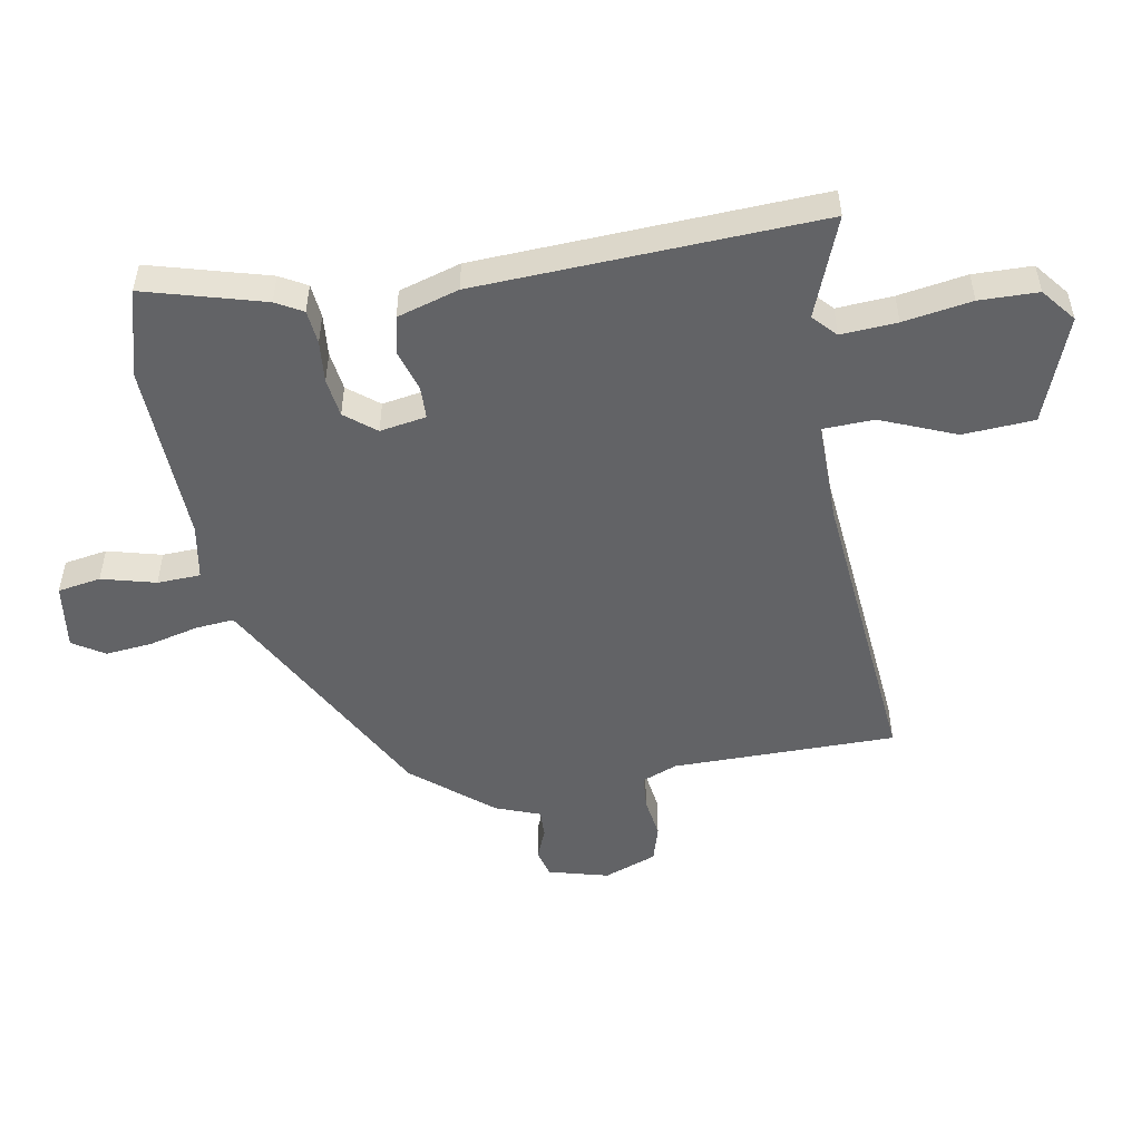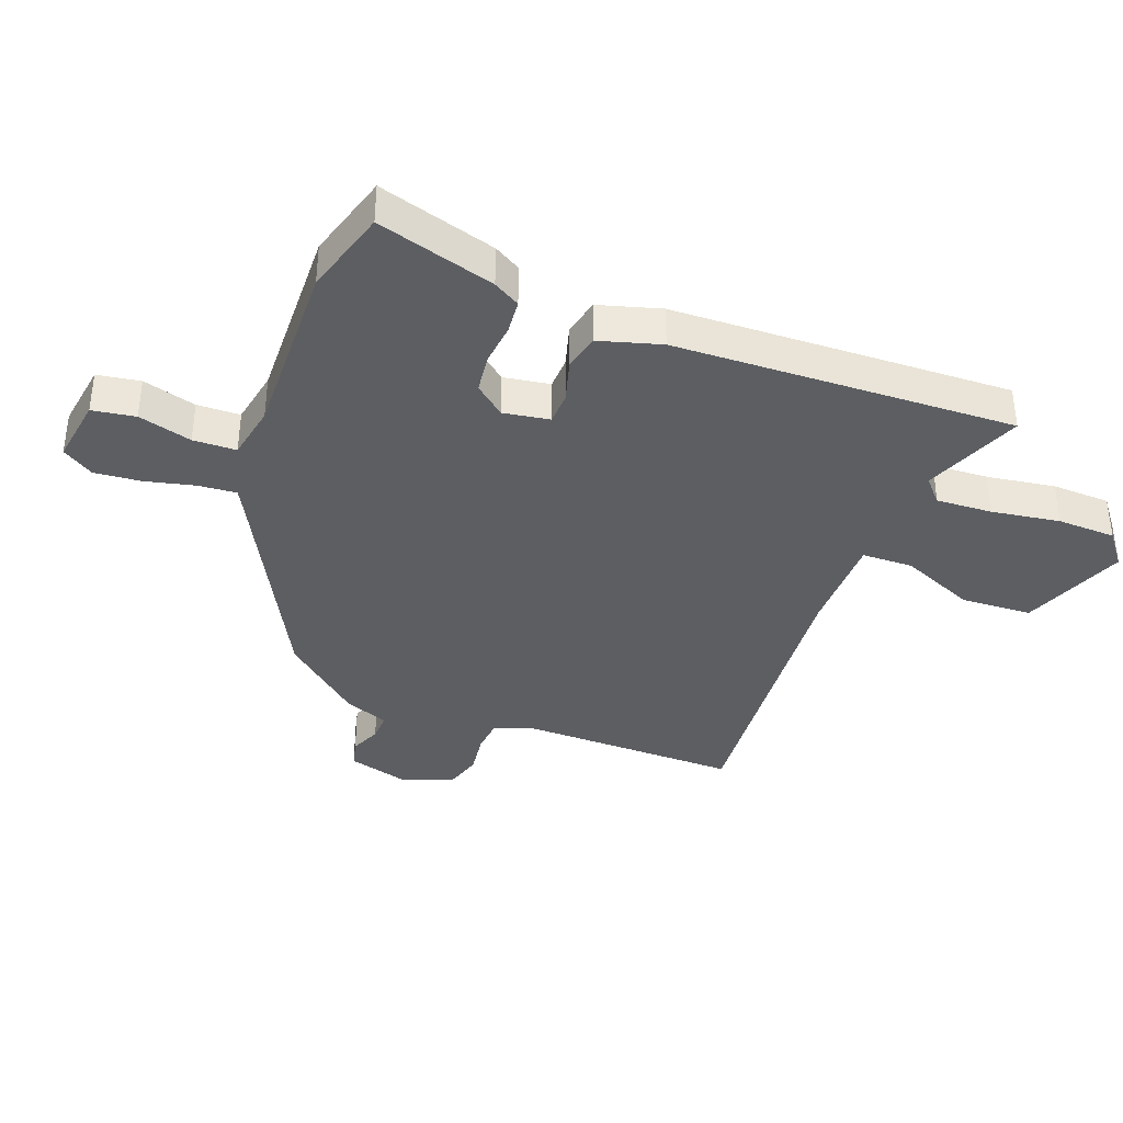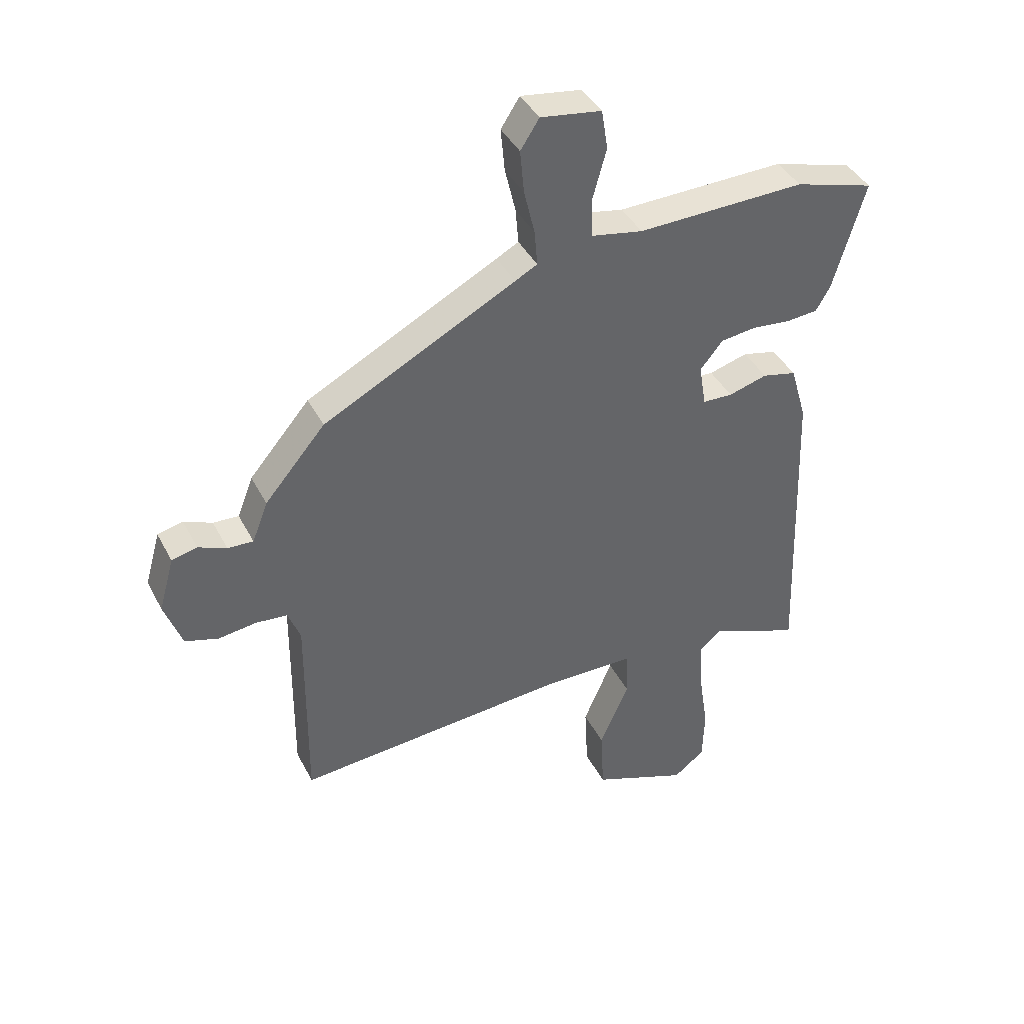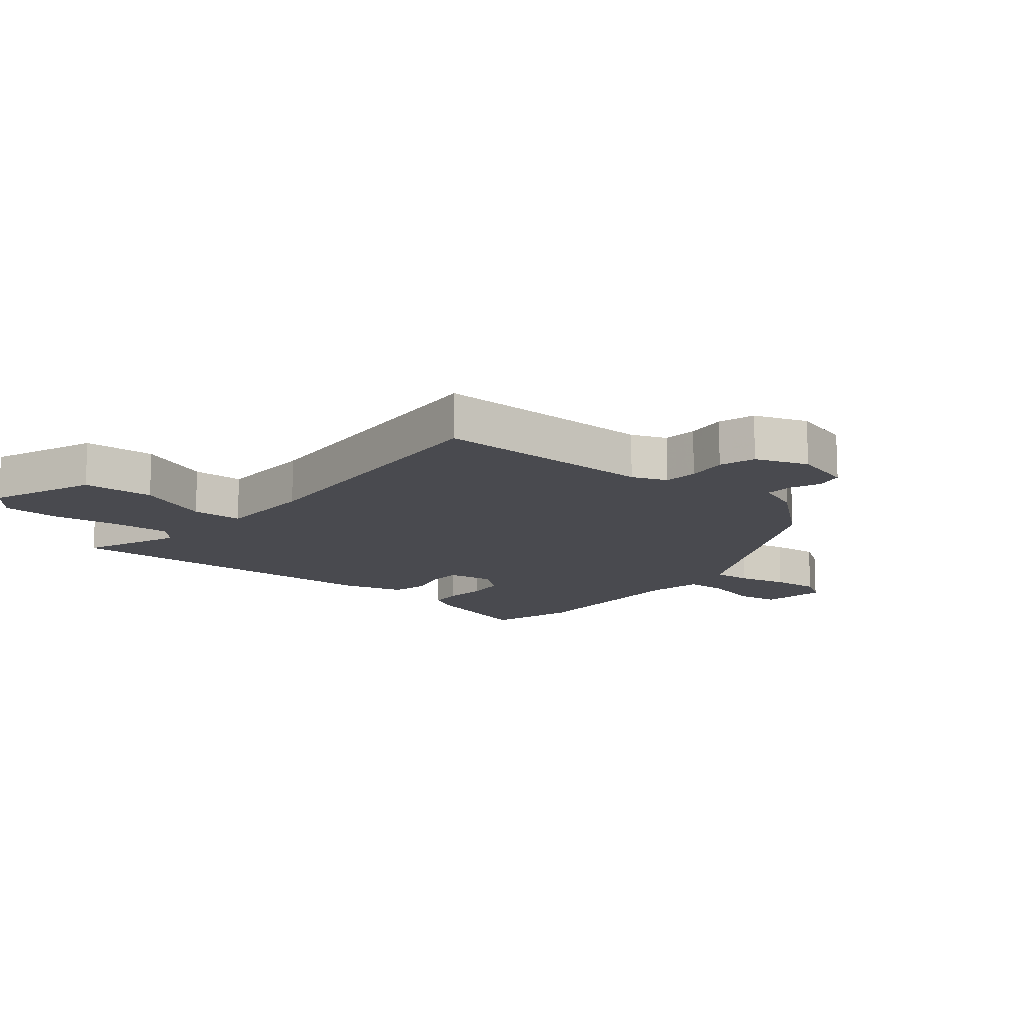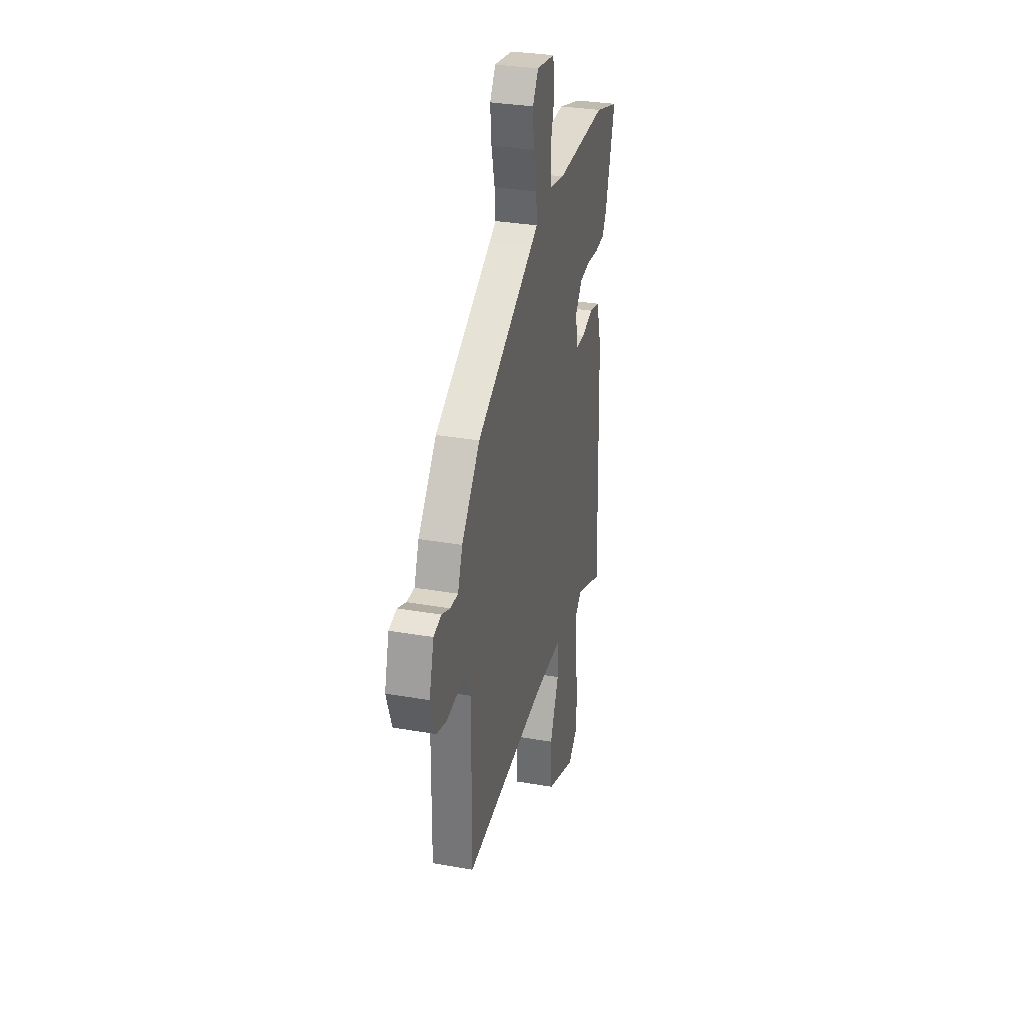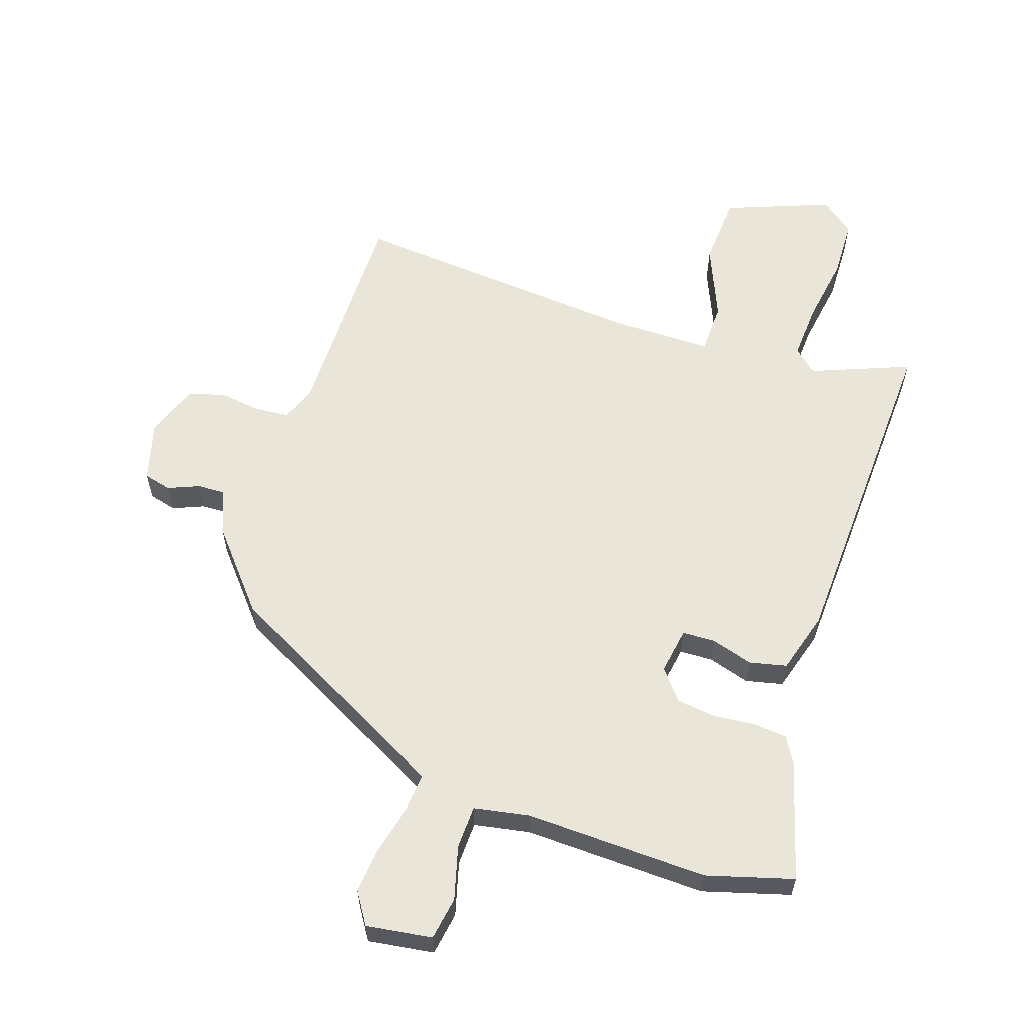
<metadata>
{"format":"obj","ext":"obj","renderer":"f3d","projection":"perspective","resolution":1024,"background":"white","views":[{"elev":-50.9,"azim":100.7,"up":"+Y"},{"elev":-37.7,"azim":69.3,"up":"+Y"},{"elev":40.8,"azim":-25.4,"up":"+Z"},{"elev":-13.5,"azim":-129.7,"up":"+Y"},{"elev":31.3,"azim":-76.0,"up":"+Z"},{"elev":59.7,"azim":18.7,"up":"+Y"}]}
</metadata>
<code>
v 0.444 0.07 0.516
v 0.584 0.07 0.475
v 0.528 0.07 0.283
v 0.503 0.07 0.24
v 0.448 0.07 0.235
v 0.38 0.07 0.242
v 0.317 0.07 0.234
v 0.277 0.07 0.185
v 0.289 0.07 0.11
v 0.342 0.07 0.108
v 0.41 0.07 0.128
v 0.47 0.07 0.114
v 0.499 0.07 0.014
v 0.519 0.07 -0.539
v 0.359 0.07 -0.475
v 0.321 0.07 -0.509
v 0.326 0.07 -0.6
v 0.343 0.07 -0.711
v 0.34 0.07 -0.806
v 0.285 0.07 -0.849
v 0.115 0.07 -0.783
v 0.109 0.07 -0.667
v 0.16 0.07 -0.547
v 0.158 0.07 -0.464
v -0.005 0.07 -0.463
v -0.488 0.07 -0.502
v -0.485 0.07 -0.139
v -0.507 0.07 -0.082
v -0.563 0.07 -0.077
v -0.63 0.07 -0.086
v -0.689 0.07 -0.068
v -0.72 0.07 0.018
v -0.693 0.07 0.115
v -0.648 0.07 0.126
v -0.598 0.07 0.105
v -0.553 0.07 0.103
v -0.525 0.07 0.175
v -0.418 0.07 0.301
v -0.079 0.07 0.478
v -0.04 0.07 0.499
v -0.045 0.07 0.561
v -0.064 0.07 0.641
v -0.071 0.07 0.717
v -0.038 0.07 0.768
v 0.069 0.07 0.752
v 0.08 0.07 0.682
v 0.056 0.07 0.595
v 0.058 0.07 0.525
v 0.148 0.07 0.508
v 0.444 0 0.516
v 0.584 0 0.475
v 0.528 0 0.283
v 0.503 0 0.24
v 0.448 0 0.235
v 0.38 0 0.242
v 0.317 0 0.234
v 0.277 0 0.185
v 0.289 0 0.11
v 0.342 0 0.108
v 0.41 0 0.128
v 0.47 0 0.114
v 0.499 0 0.014
v 0.519 0 -0.539
v 0.359 0 -0.475
v 0.321 0 -0.509
v 0.326 0 -0.6
v 0.343 0 -0.711
v 0.34 0 -0.806
v 0.285 0 -0.849
v 0.115 0 -0.783
v 0.109 0 -0.667
v 0.16 0 -0.547
v 0.158 0 -0.464
v -0.005 0 -0.463
v -0.488 0 -0.502
v -0.485 0 -0.139
v -0.507 0 -0.082
v -0.563 0 -0.077
v -0.63 0 -0.086
v -0.689 0 -0.068
v -0.72 0 0.018
v -0.693 0 0.115
v -0.648 0 0.126
v -0.598 0 0.105
v -0.553 0 0.103
v -0.525 0 0.175
v -0.418 0 0.301
v -0.079 0 0.478
v -0.04 0 0.499
v -0.045 0 0.561
v -0.064 0 0.641
v -0.071 0 0.717
v -0.038 0 0.768
v 0.069 0 0.752
v 0.08 0 0.682
v 0.056 0 0.595
v 0.058 0 0.525
v 0.148 0 0.508
f 45 46 47
f 44 45 47
f 43 44 47
f 42 43 47
f 41 42 47
f 40 41 47 48
f 39 40 48 49
f 1 2 3
f 49 1 3
f 39 49 3
f 38 39 3
f 37 38 3
f 36 37 3
f 33 34 35
f 32 33 35
f 31 32 35
f 30 31 35
f 29 30 35
f 28 29 35 36
f 25 26 27
f 27 28 36
f 25 27 36
f 24 25 36
f 21 22 23
f 20 21 23
f 19 20 23
f 18 19 23
f 17 18 23
f 16 17 23 24
f 15 16 24 36
f 13 14 15
f 12 13 15
f 11 12 15
f 10 11 15
f 9 10 15 36
f 3 4 5 6
f 3 6 7
f 36 3 7
f 8 9 36
f 7 8 36
f 96 95 94
f 96 94 93
f 96 93 92
f 96 92 91
f 96 91 90
f 97 96 90 89
f 98 97 89 88
f 52 51 50
f 52 50 98
f 52 98 88
f 52 88 87
f 52 87 86
f 52 86 85
f 84 83 82
f 84 82 81
f 84 81 80
f 84 80 79
f 84 79 78
f 85 84 78 77
f 76 75 74
f 85 77 76
f 85 76 74
f 85 74 73
f 72 71 70
f 72 70 69
f 72 69 68
f 72 68 67
f 72 67 66
f 73 72 66 65
f 85 73 65 64
f 64 63 62
f 64 62 61
f 64 61 60
f 64 60 59
f 85 64 59 58
f 55 54 53 52
f 56 55 52
f 56 52 85
f 85 58 57
f 85 57 56
f 1 50 51 2
f 2 51 52 3
f 3 52 53 4
f 4 53 54 5
f 5 54 55 6
f 6 55 56 7
f 7 56 57 8
f 8 57 58 9
f 9 58 59 10
f 10 59 60 11
f 11 60 61 12
f 12 61 62 13
f 13 62 63 14
f 14 63 64 15
f 15 64 65 16
f 16 65 66 17
f 17 66 67 18
f 18 67 68 19
f 19 68 69 20
f 20 69 70 21
f 21 70 71 22
f 22 71 72 23
f 23 72 73 24
f 24 73 74 25
f 25 74 75 26
f 26 75 76 27
f 27 76 77 28
f 28 77 78 29
f 29 78 79 30
f 30 79 80 31
f 31 80 81 32
f 32 81 82 33
f 33 82 83 34
f 34 83 84 35
f 35 84 85 36
f 36 85 86 37
f 37 86 87 38
f 38 87 88 39
f 39 88 89 40
f 40 89 90 41
f 41 90 91 42
f 42 91 92 43
f 43 92 93 44
f 44 93 94 45
f 45 94 95 46
f 46 95 96 47
f 47 96 97 48
f 48 97 98 49
f 49 98 50 1

</code>
